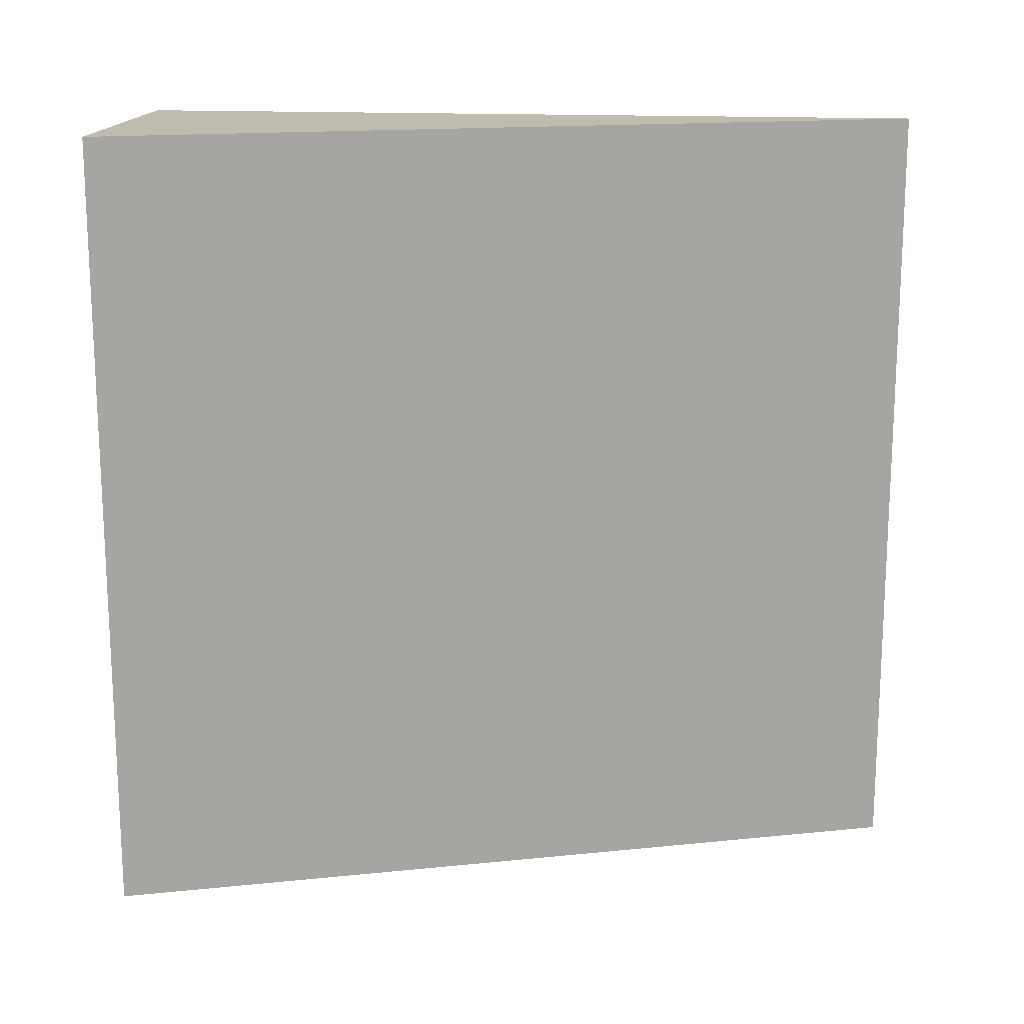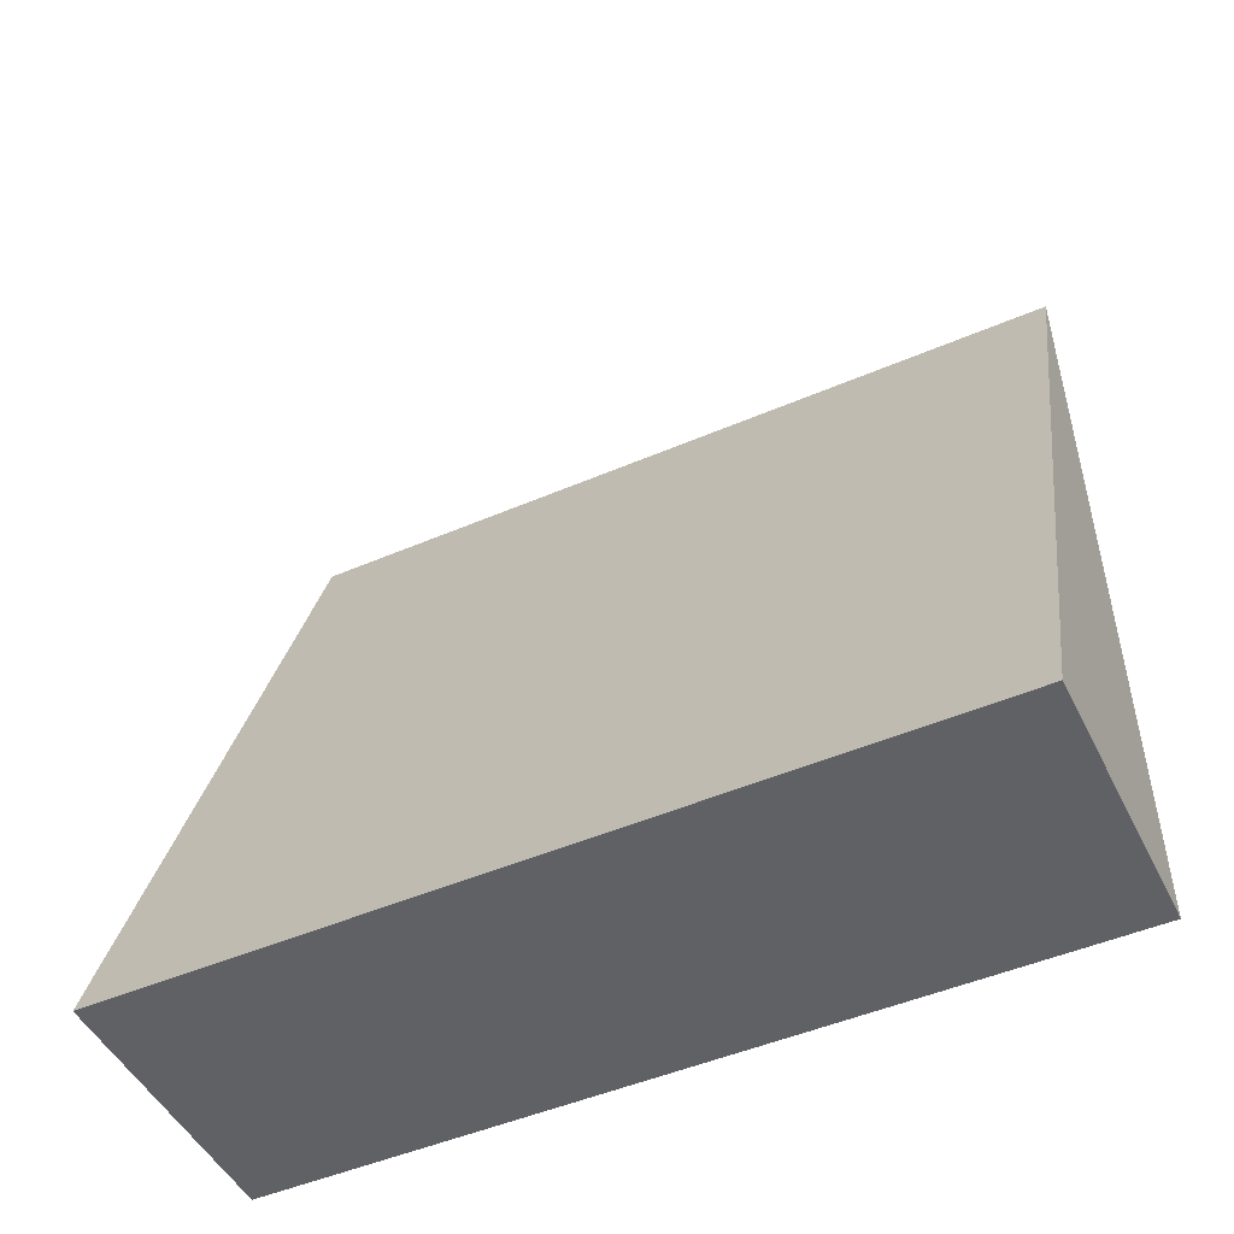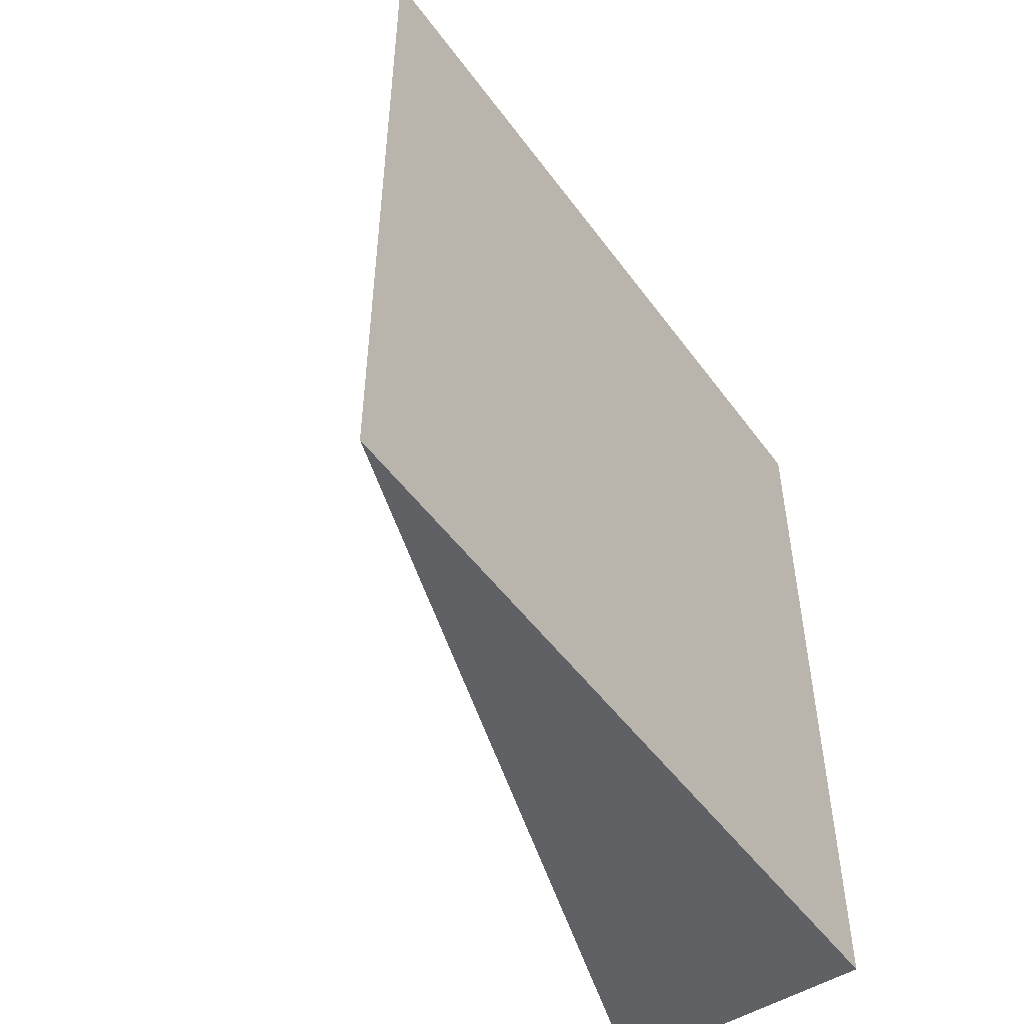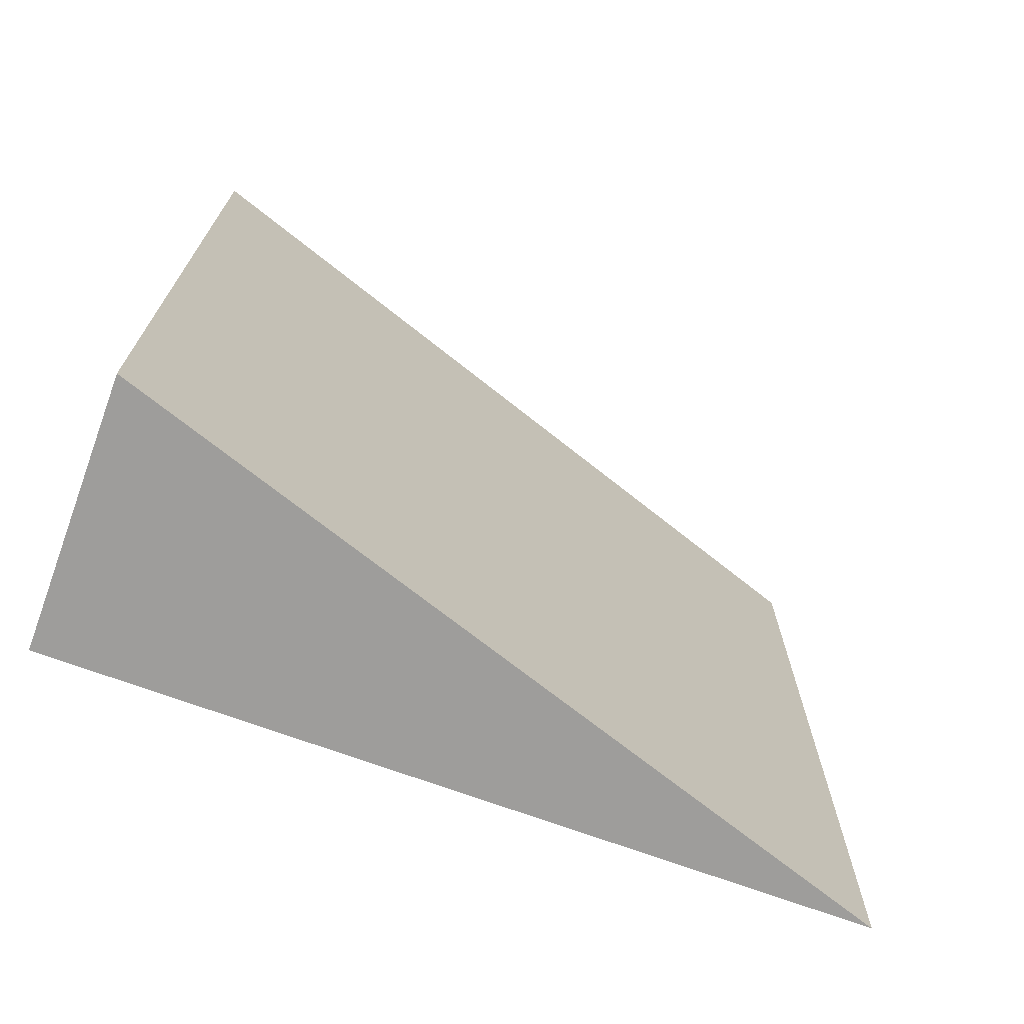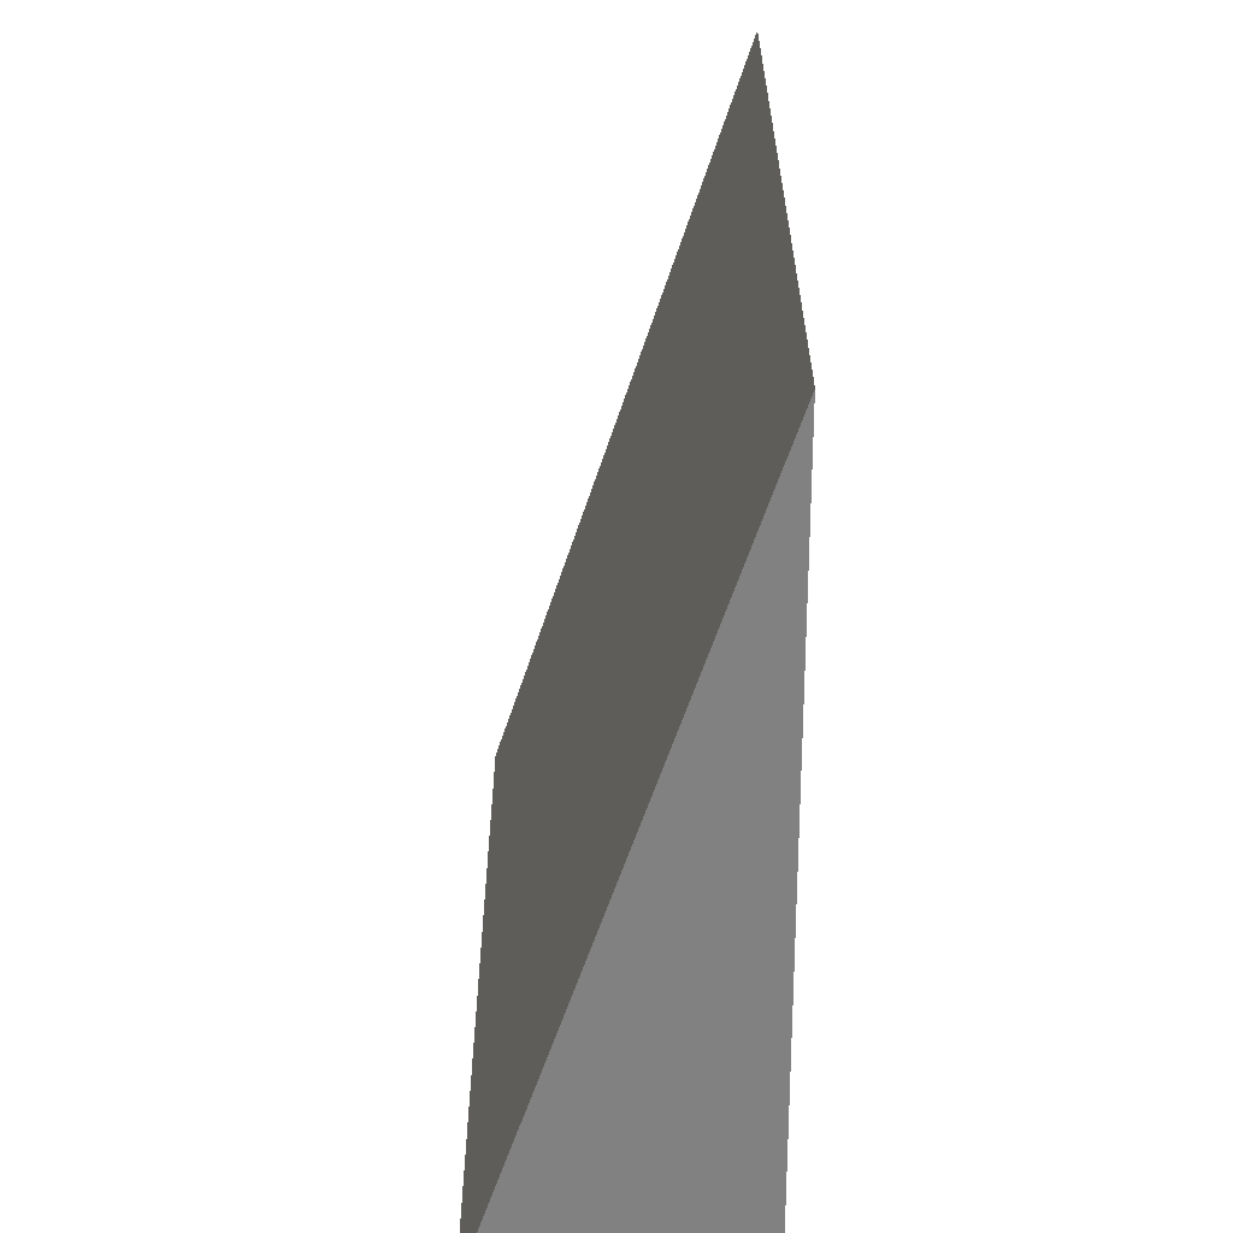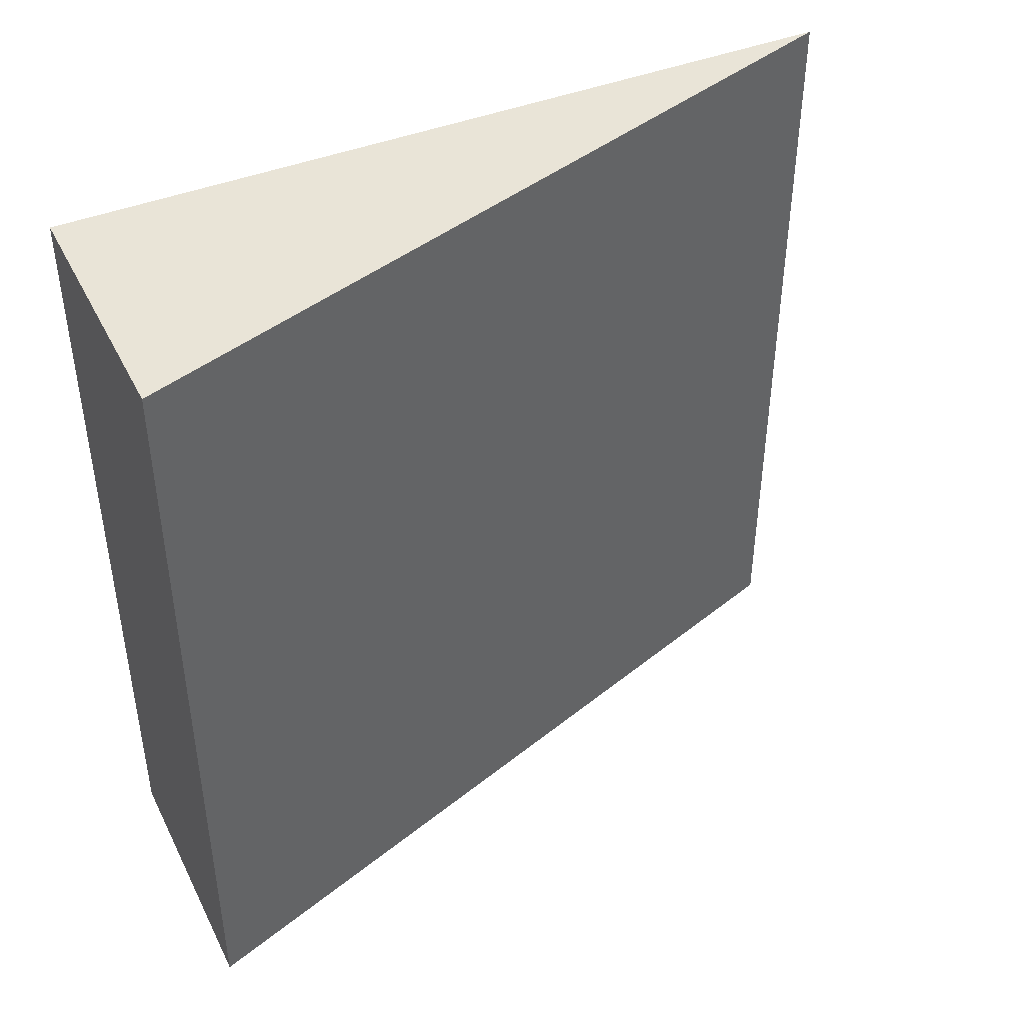
<metadata>
{"format":"obj","ext":"obj","renderer":"f3d","projection":"perspective","resolution":1024,"background":"white","views":[{"elev":16.1,"azim":-83.6,"up":"+Y"},{"elev":-48.8,"azim":-64.4,"up":"+Z"},{"elev":-50.4,"azim":34.9,"up":"+Y"},{"elev":-70.6,"azim":-110.2,"up":"+Y"},{"elev":-60.4,"azim":0.3,"up":"+Y"},{"elev":43.1,"azim":-115.3,"up":"+Y"}]}
</metadata>
<code>
g Cubos_Final
o object_1
v 5 0 -15
v 15 0 15
v 10 0 1.35e-05
v 15 0 -15
v 15 0 1.35e-05
v 5 30 -15
v 15 0 15
v 15 30 15
v 10 30 1.35e-05
v 5 0 -15
v 10 0 1.35e-05
v 15 15 15
v 5 15 -15
v 15 30 -15
v 5 30 -15
v 15 0 -15
v 5 0 -15
v 5 15 -15
v 15 15 -15
v 15 30 15
v 10 30 1.35e-05
v 5 30 -15
v 15 30 -15
v 15 30 1.35e-05
v 15 30 15
v 15 0 15
v 15 30 -15
v 15 0 -15
v 15 30 1.35e-05
v 15 0 1.35e-05
v 15 15 15
v 15 15 -15
f 4 3 1
f 3 5 2
f 3 4 5
f 13 10 11
f 13 9 6
f 9 13 11
f 9 11 12 8
f 7 12 11
f 19 16 17 18
f 14 19 18 15
f 23 22 21
f 21 24 23
f 21 20 24
f 31 29 25
f 31 26 30
f 30 29 31
f 30 32 27 29
f 32 30 28

</code>
